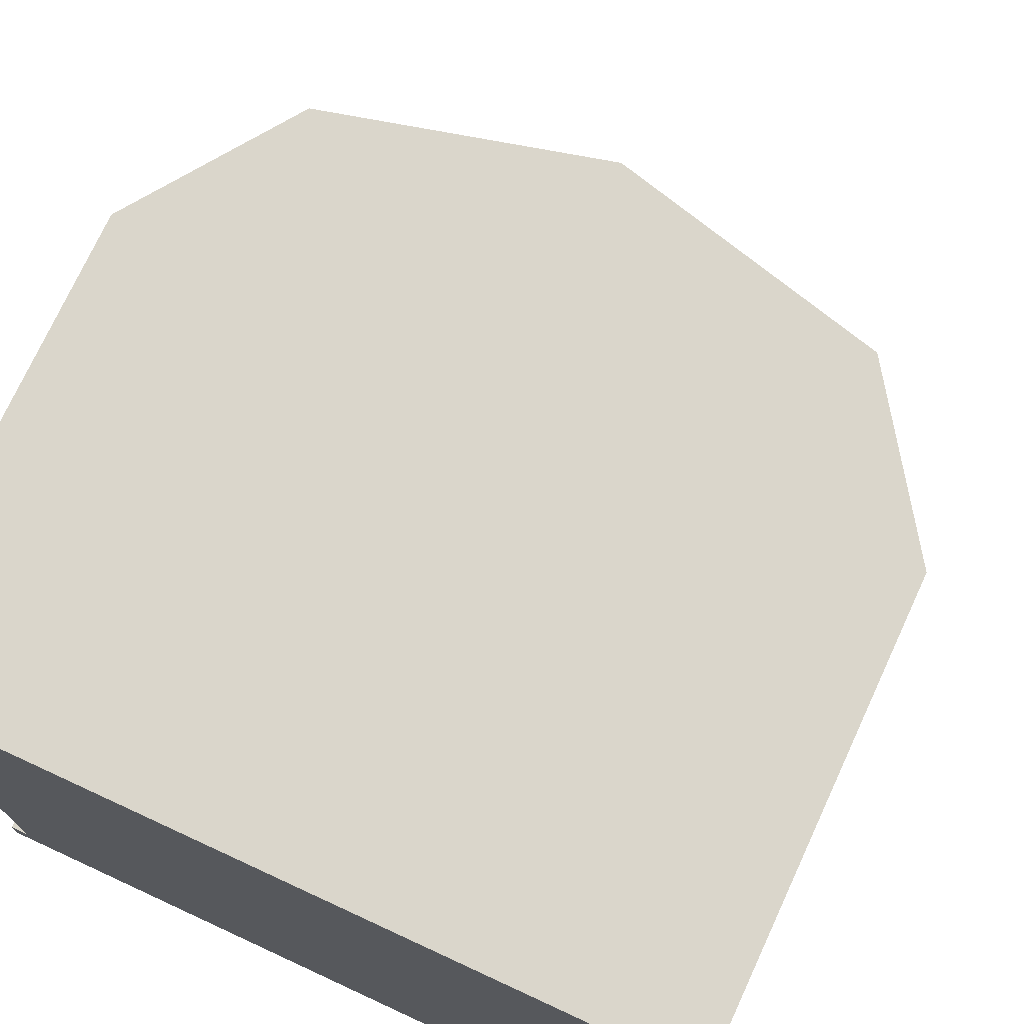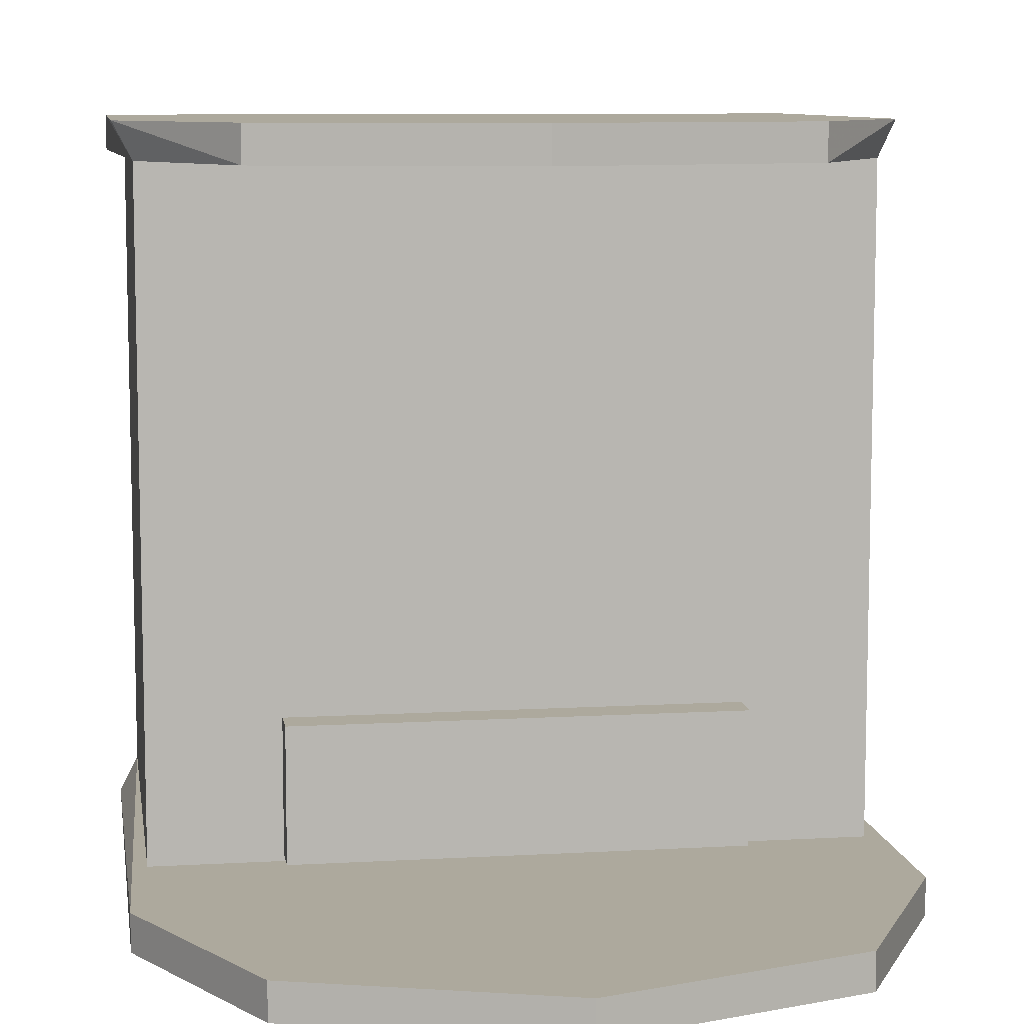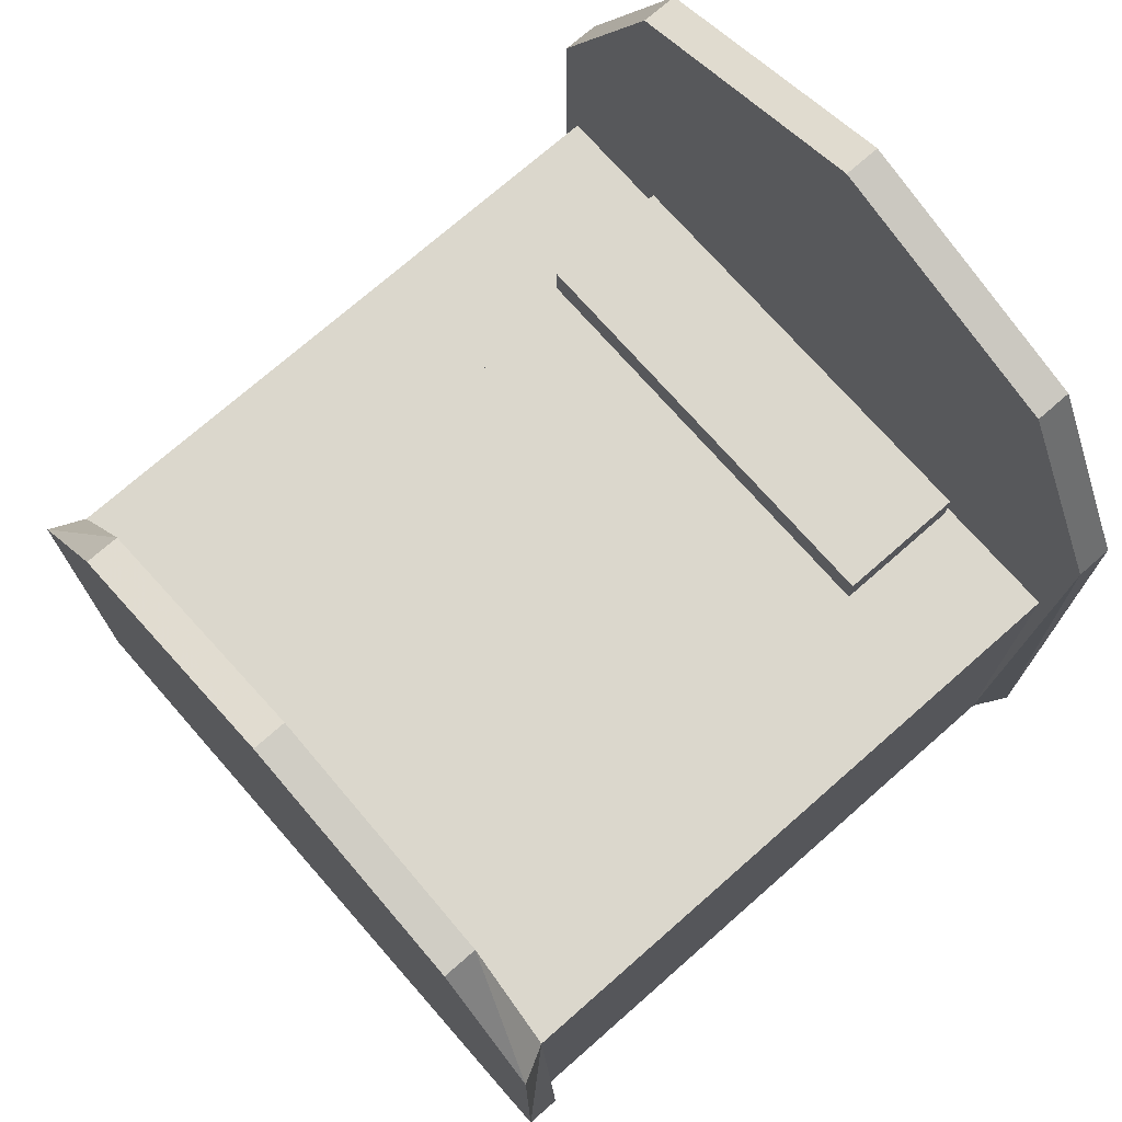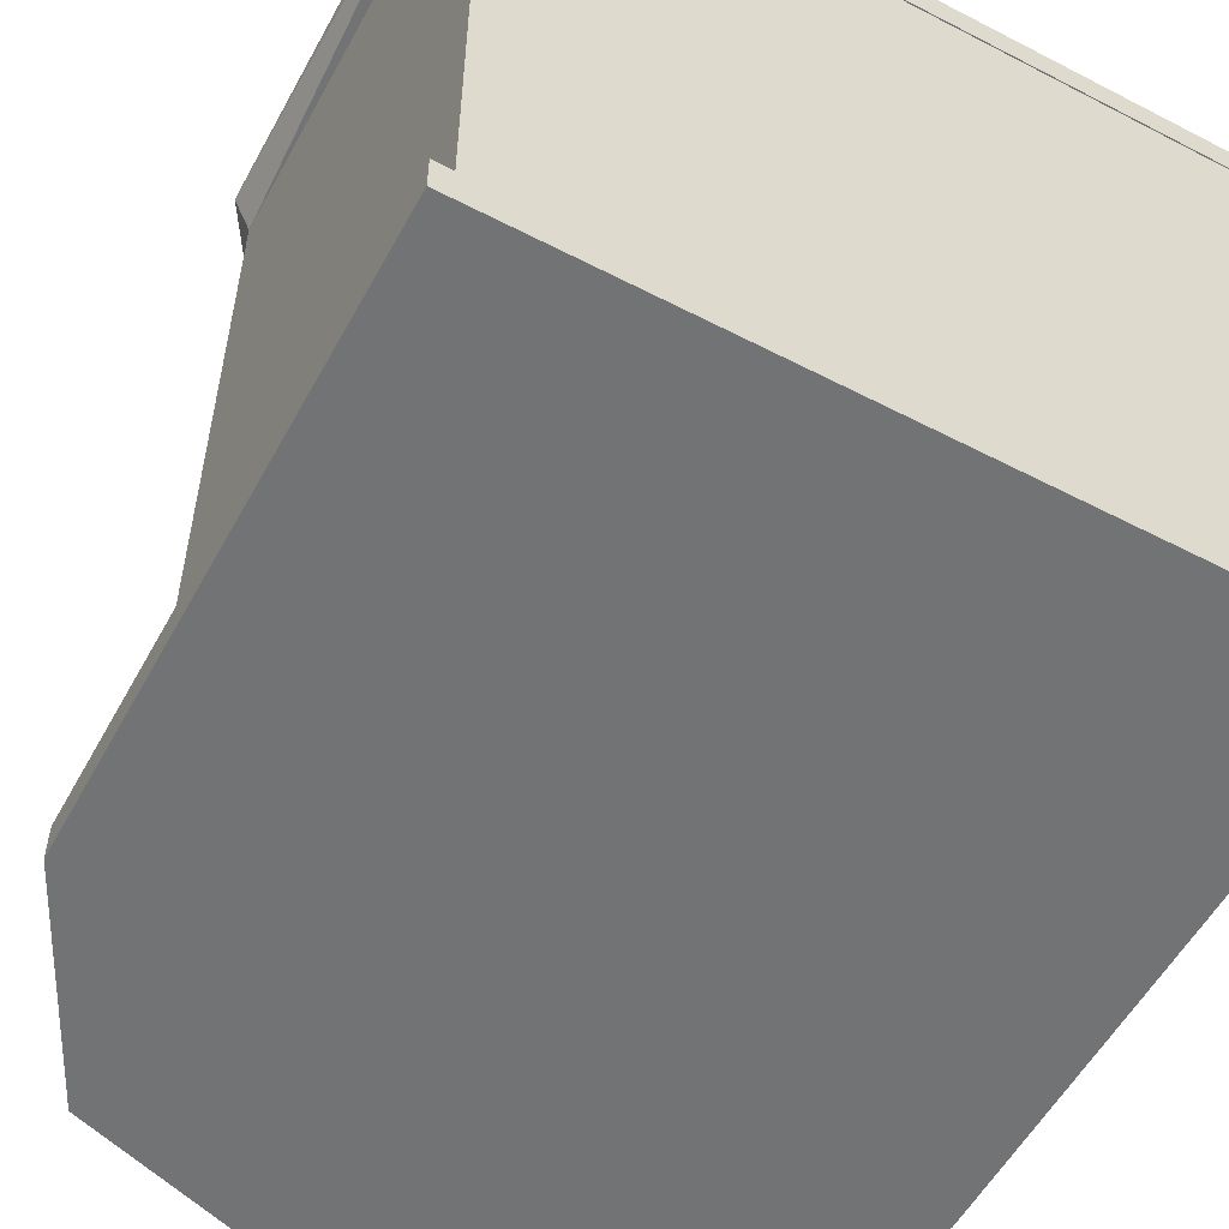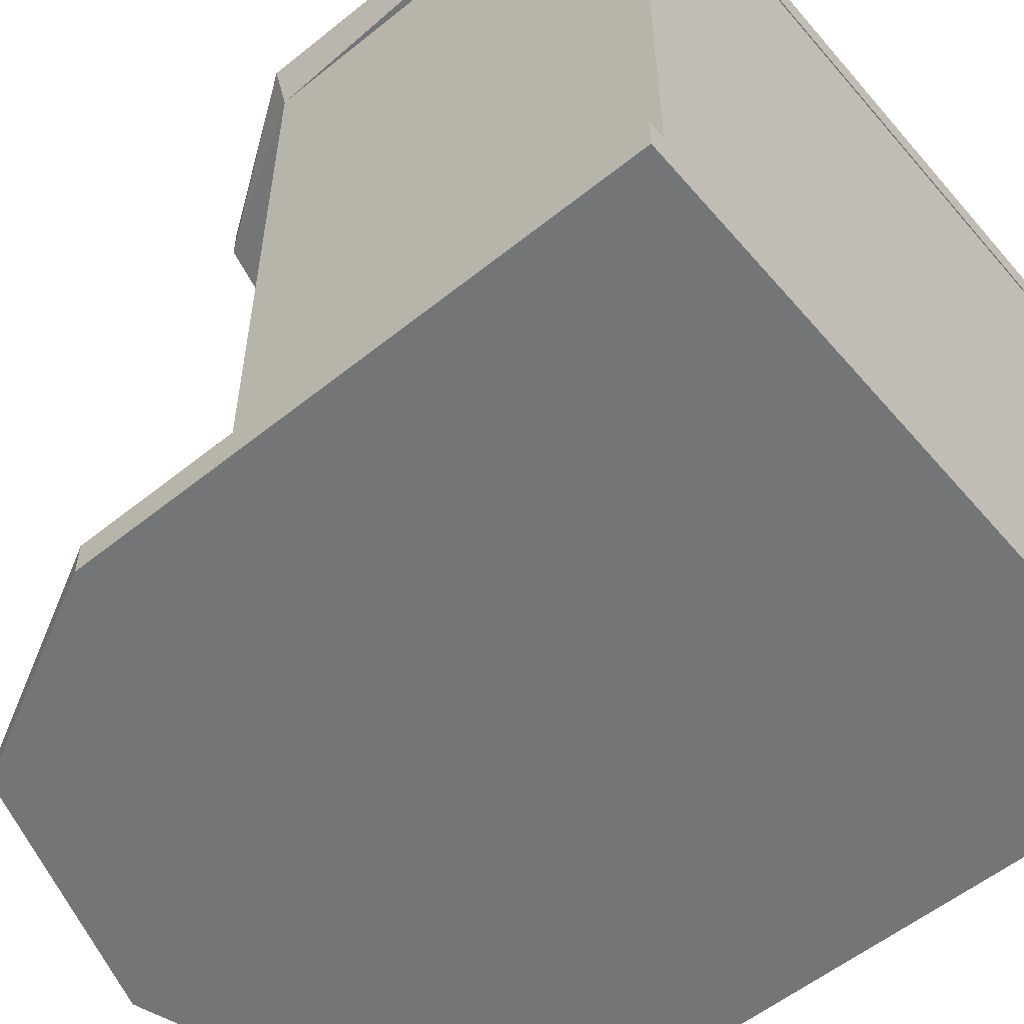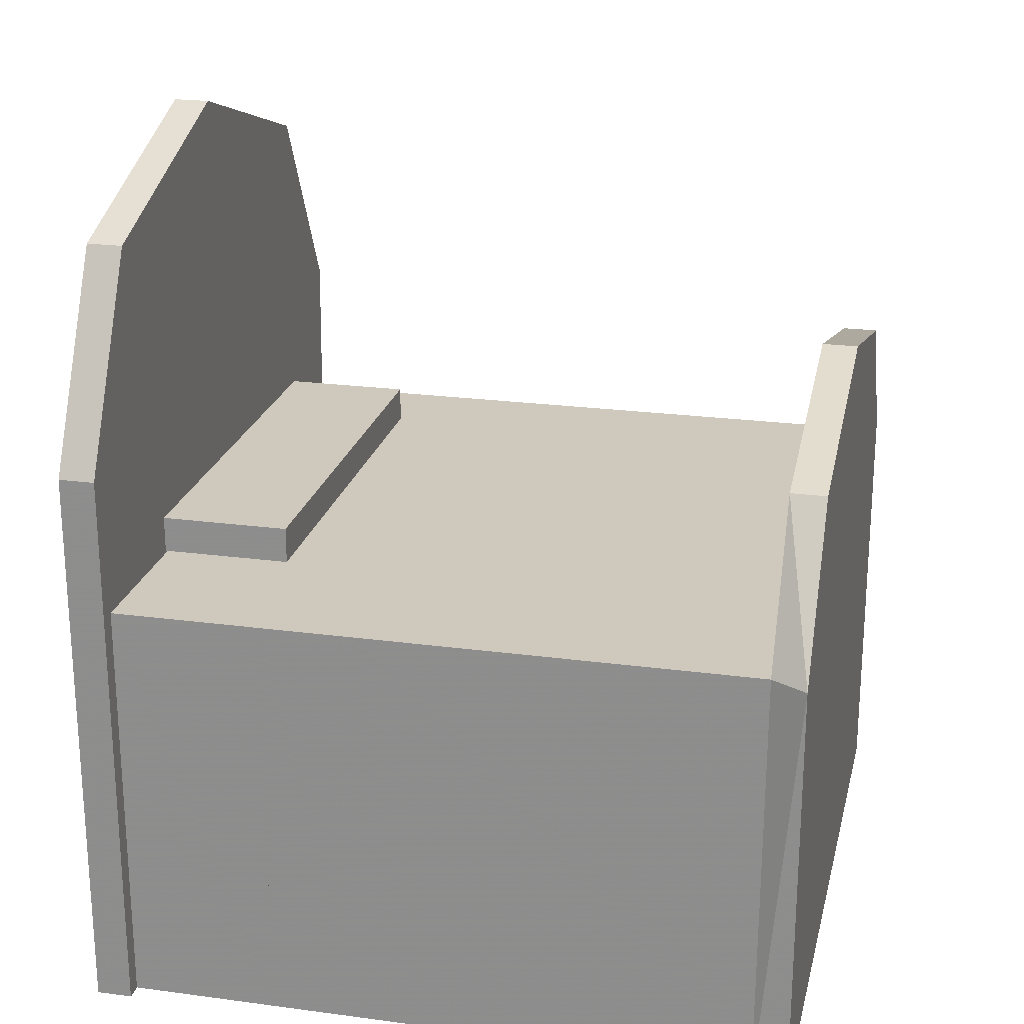
<metadata>
{"format":"obj","ext":"obj","renderer":"f3d","projection":"perspective","resolution":1024,"background":"white","views":[{"elev":74.1,"azim":24.8,"up":"+Z"},{"elev":8.8,"azim":171.2,"up":"+Z"},{"elev":73.3,"azim":48.7,"up":"+Y"},{"elev":-55.8,"azim":-28.5,"up":"+Z"},{"elev":-56.4,"azim":-50.0,"up":"+Z"},{"elev":22.4,"azim":-77.0,"up":"+Y"}]}
</metadata>
<code>
o Object.1
v 0.3528 0.4826 -0.5
v -0.0008 0.6 -0.45
v 0.3528 0.4826 -0.45
v -0.0008 0.6 -0.5
v -0.3536 0.4826 -0.45
v -0.3536 0.4826 -0.5
v -0.5 -0.5984 -0.5
v 0.5 0.2005 -0.5
v -0.5 0.2005 -0.5
v 0.5 -0.5984 -0.5
v -0.5 -0.5984 -0.45
v -0.476 -0.5784 -0.45
v 0.3744 0.000798 -0.45
v 0.4744 0.000798 -0.45
v 0.5 0.2005 -0.45
v -0.5 0.2005 -0.45
v -0.0008 0.000798 -0.45
v 0.4744 -0.5984 -0.45
v 0.4744 -0.5784 -0.45
v 0.4744 -0.5585 -0.45
v 0.1248 0.000798 -0.45
v -0.476 -0.1989 -0.45
v -0.476 0.000798 -0.45
v -0.2504 0.000798 -0.45
v 0.4744 -0.1989 -0.45
v -0.476 -0.5984 -0.45
v 0.4744 -0.5984 -0.2411
v -0.0008 -0.5984 -0.2411
v -0.0056 -0.5984 -0.1062
v -0.0024 -0.5984 -0.1062
v -0.0008 -0.5984 -0.1062
v -0.0008 -0.5984 -0.45
v -0.0008 -0.5984 0.4504
v 0.4744 -0.5984 0.4504
v -0.0056 -0.5984 -0.2411
v -0.476 -0.5984 0.4504
v 0.1176 -0.5984 -0.1062
v 0.4744 -0.5984 -0.1062
v -0.0008 -0.5984 -0.1735
v -0.476 -0.5984 -0.2411
v -0.476 -0.5984 -0.1062
v 0.2352 -0.5984 -0.1062
v 0.5 -0.6 0.5
v 0.5 -0.6 0.4504
v 0.5 -0.001597 0.5
v -0.5 -0.6 0.5
v -0.5 -0.001597 0.5
v -0.5 -0.6 0.4504
v 0.3528 0.2101 0.4504
v -0.0008 0.2988 0.5
v 0.3528 0.2101 0.5
v -0.0008 0.2988 0.4504
v -0.3536 0.2101 0.5
v -0.3536 0.2101 0.4504
v 0.4744 -0.01678 0.4504
v 0.4744 -0.5856 0.4504
v -0.476 -0.001597 0.4504
v -0.476 -0.03116 0.4504
v -0.476 -0.5712 0.4504
v 0.4744 -0.001597 0.4504
v 0.4744 0.0008 0.4504
v -0.0008 0.0008 0.4504
v 0.0032 0.0008 0.4504
v -0.004 0.0008 0.4504
v -0.476 -0.5856 0.4504
v -0.476 0.0008 0.4504
v 0.4744 0.000799 -0.1062
v 0.4744 -0.5928 -0.1062
v 0.4744 0.000799 -0.2411
v -0.476 0.000799 -0.1062
v -0.476 -0.5928 -0.2411
v -0.476 0.000799 -0.2411
v -0.0008 0.000799 -0.2411
v -0.4544 0.000799 -0.2411
v 0.4528 0.000799 -0.2411
v -0.0008 0.000798 -0.3455
v -0.4544 0.000799 -0.1062
v 0.0104 0.000799 -0.1062
f 1 2 3
f 15 1 3
f 2 1 4
f 3 5 15
f 16 15 5
f 16 5 6
f 6 9 16
f 11 16 9
f 5 3 2
f 11 9 7
f 11 7 26
f 1 15 8
f 11 26 12
f 23 24 16
f 24 17 16
f 17 21 15
f 21 13 15
f 13 14 15
f 15 14 18
f 18 10 15
f 8 15 10
f 15 16 17
f 5 2 6
f 11 23 16
f 8 7 1
f 7 9 1
f 22 11 12
f 7 8 10
f 26 7 10
f 10 18 26
f 32 26 18
f 11 22 23
f 25 18 14
f 4 6 2
f 4 1 6
f 9 6 1
f 25 20 18
f 20 19 18
f 12 26 40
f 22 12 40
f 23 22 40
f 40 71 23
f 71 72 23
f 72 76 23
f 23 76 24
f 17 24 76
f 76 21 17
f 76 13 21
f 76 14 13
f 40 26 35
f 28 32 18
f 18 27 28
f 76 72 74
f 14 76 69
f 32 28 26
f 73 75 76
f 76 74 73
f 69 76 75
f 27 14 69
f 14 27 25
f 25 27 20
f 20 27 19
f 19 27 18
f 28 35 26
f 33 37 34
f 63 61 67
f 66 64 63
f 37 33 31
f 36 31 33
f 59 58 65
f 70 41 65
f 31 29 30
f 66 77 70
f 58 57 65
f 62 63 64
f 36 65 41
f 36 41 31
f 29 31 41
f 57 66 65
f 70 65 66
f 66 63 77
f 56 34 55
f 68 34 38
f 37 38 34
f 67 34 68
f 55 34 60
f 60 34 61
f 34 67 61
f 63 67 78
f 78 77 63
f 37 42 38
f 77 78 67
f 39 28 27
f 27 38 39
f 38 42 39
f 42 37 39
f 31 39 37
f 40 72 71
f 67 70 77
f 39 30 29
f 69 73 72
f 39 29 41
f 41 40 39
f 40 35 39
f 72 40 41
f 41 70 72
f 69 72 70
f 73 69 75
f 74 72 73
f 39 31 30
f 69 70 67
f 38 69 67
f 67 68 38
f 28 39 35
f 69 38 27
f 62 49 63
f 45 49 51
f 66 54 64
f 62 52 49
f 54 66 47
f 57 58 66
f 33 44 36
f 48 36 44
f 44 43 48
f 46 48 43
f 45 46 43
f 49 45 61
f 63 49 61
f 43 61 45
f 64 54 62
f 52 62 54
f 52 54 50
f 50 49 52
f 49 50 51
f 53 51 50
f 51 53 46
f 53 50 54
f 47 53 54
f 66 48 47
f 48 66 58
f 48 58 59
f 48 59 65
f 46 45 51
f 48 65 36
f 47 46 53
f 61 43 44
f 56 44 34
f 34 44 33
f 55 44 56
f 61 44 55
f 61 55 60
f 46 47 48
o Object.2
v -0.3 0.02077 -0.4356
v -0.3 0.0711 -0.4356
v 0.3 0.02077 -0.4356
v 0.3 0.0711 -0.4356
v 0.3 0.02077 -0.2555
v 0.3 0.07111 -0.2555
v -0.3 0.07111 -0.2555
v -0.3 0.02077 -0.2555
f 79 80 81
f 86 79 81
f 81 83 86
f 86 83 85
f 84 85 83
f 83 82 84
f 82 80 84
f 85 84 80
f 82 83 81
f 86 85 79
f 82 81 80
f 80 79 85

</code>
